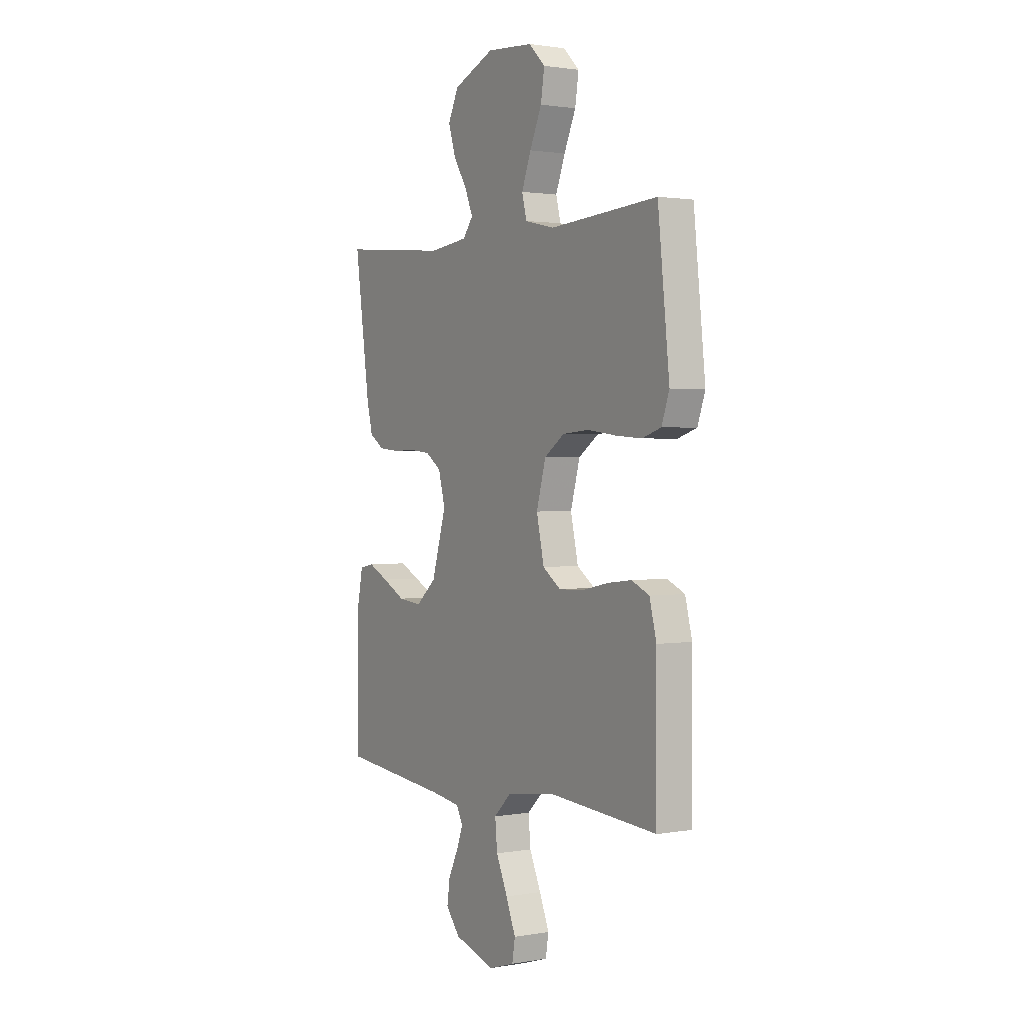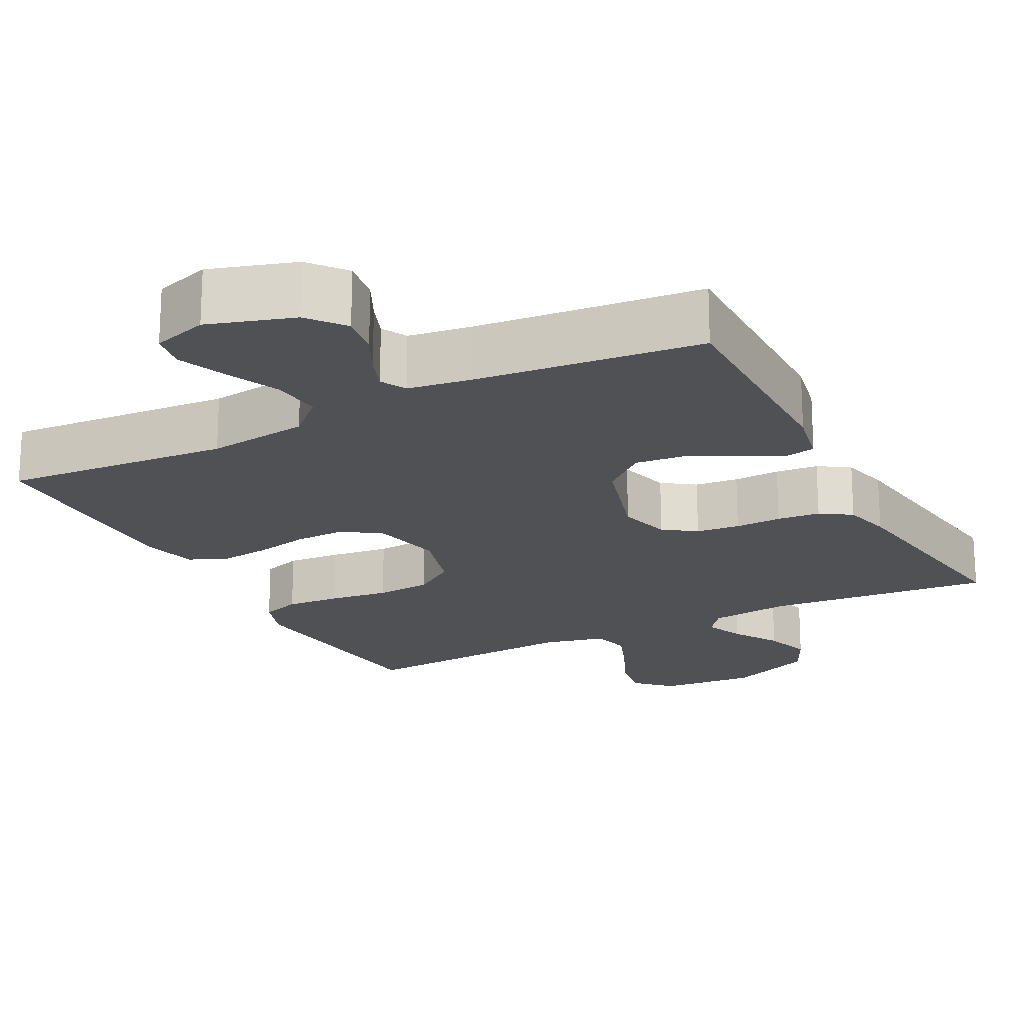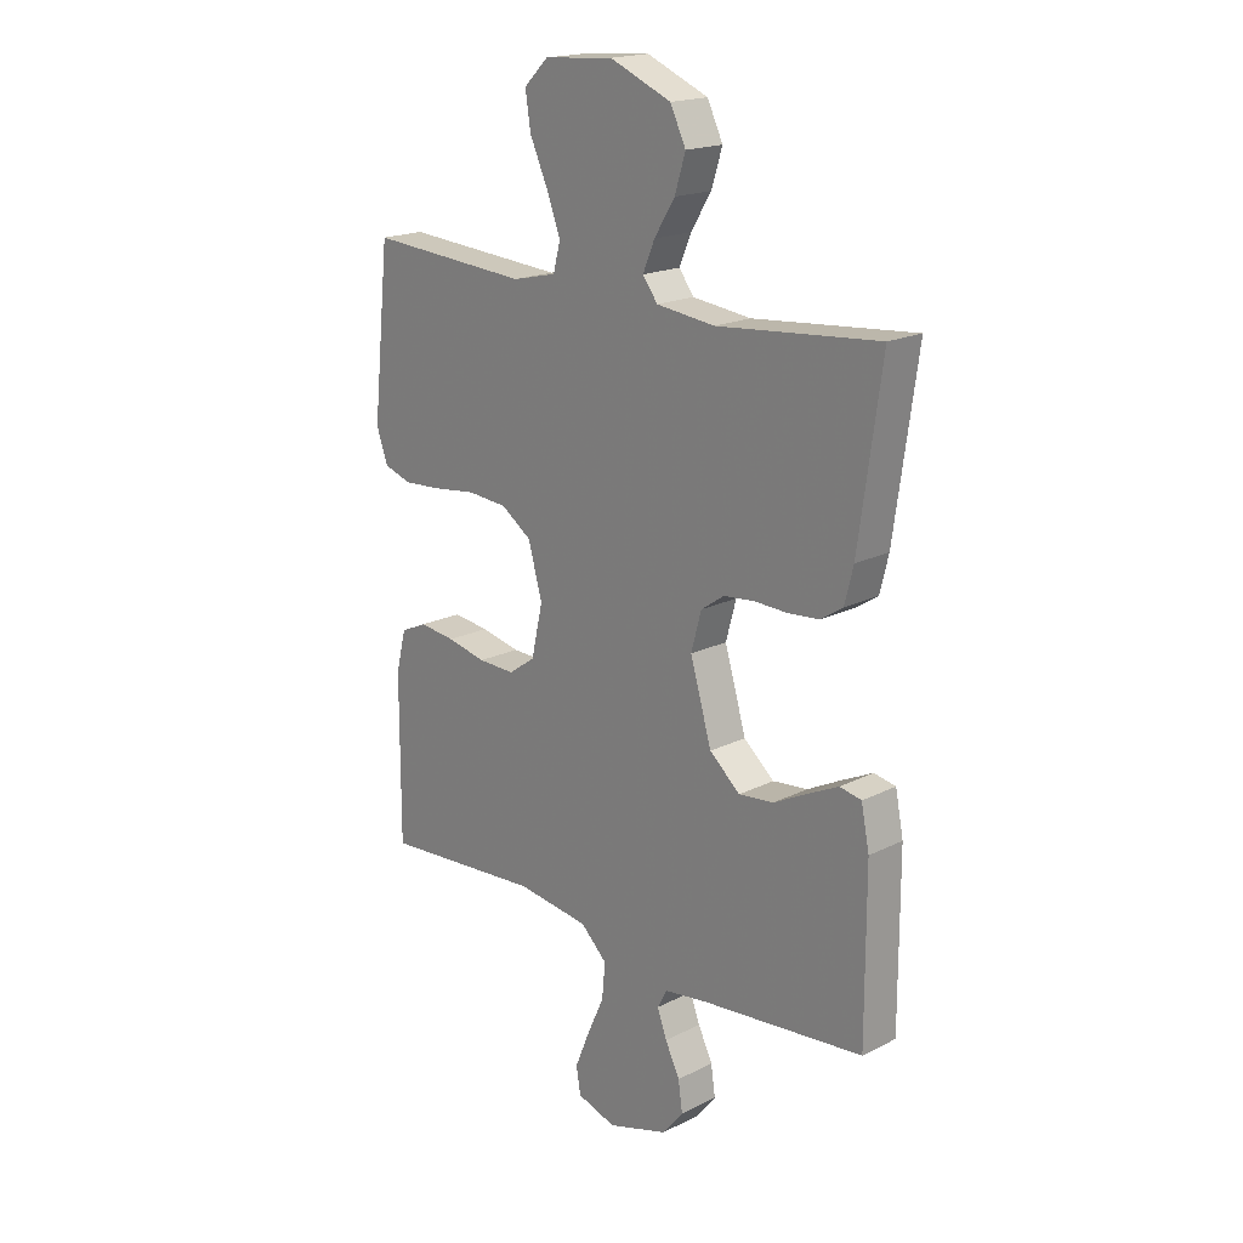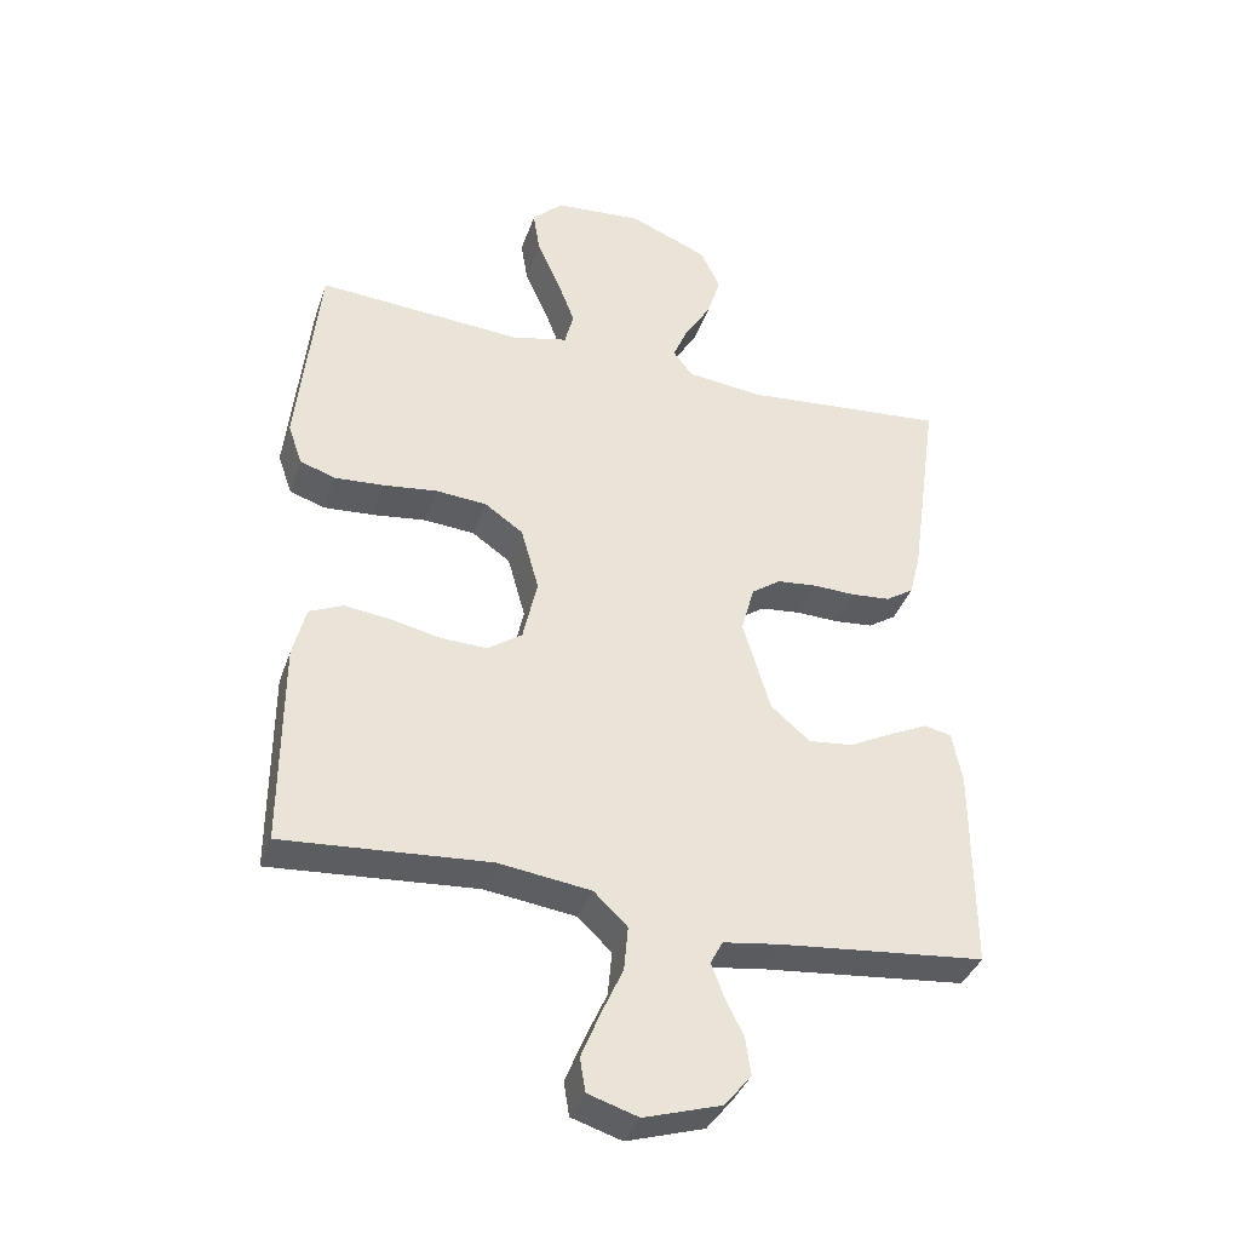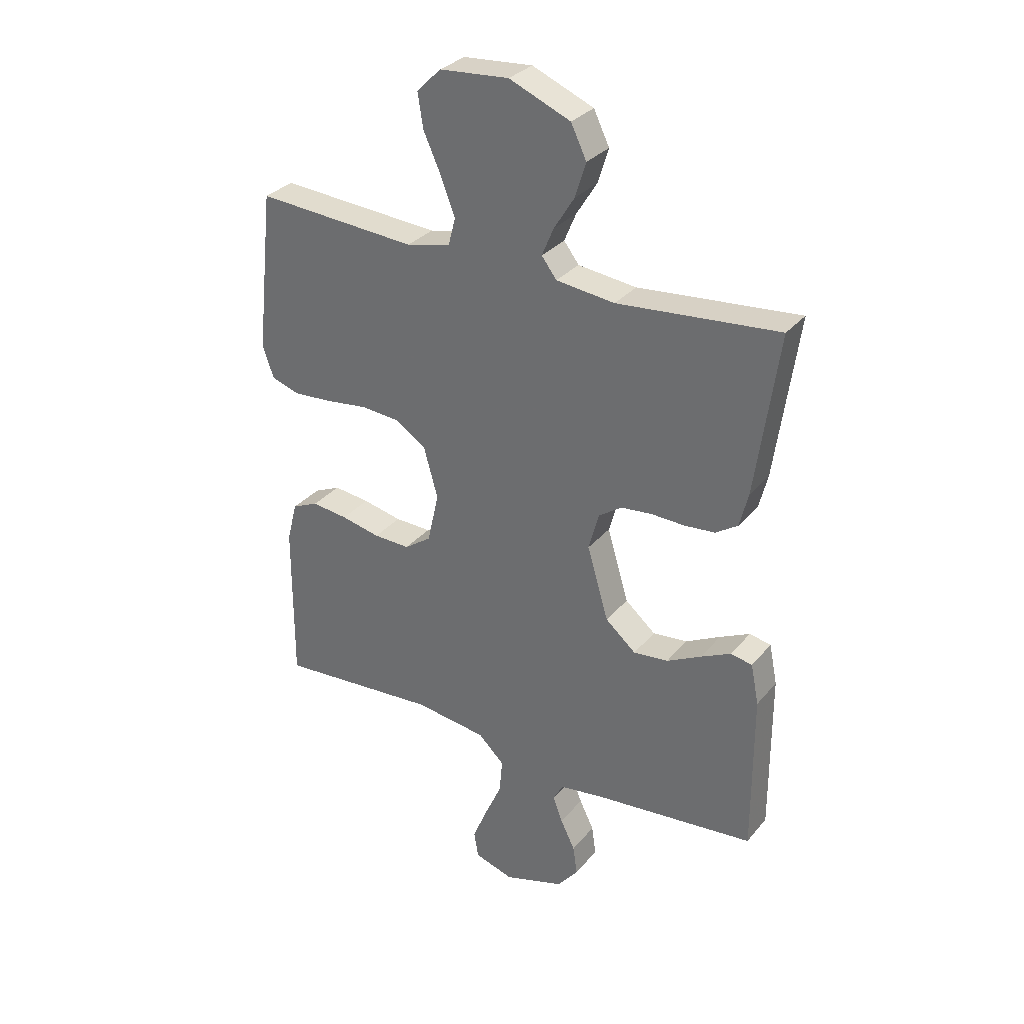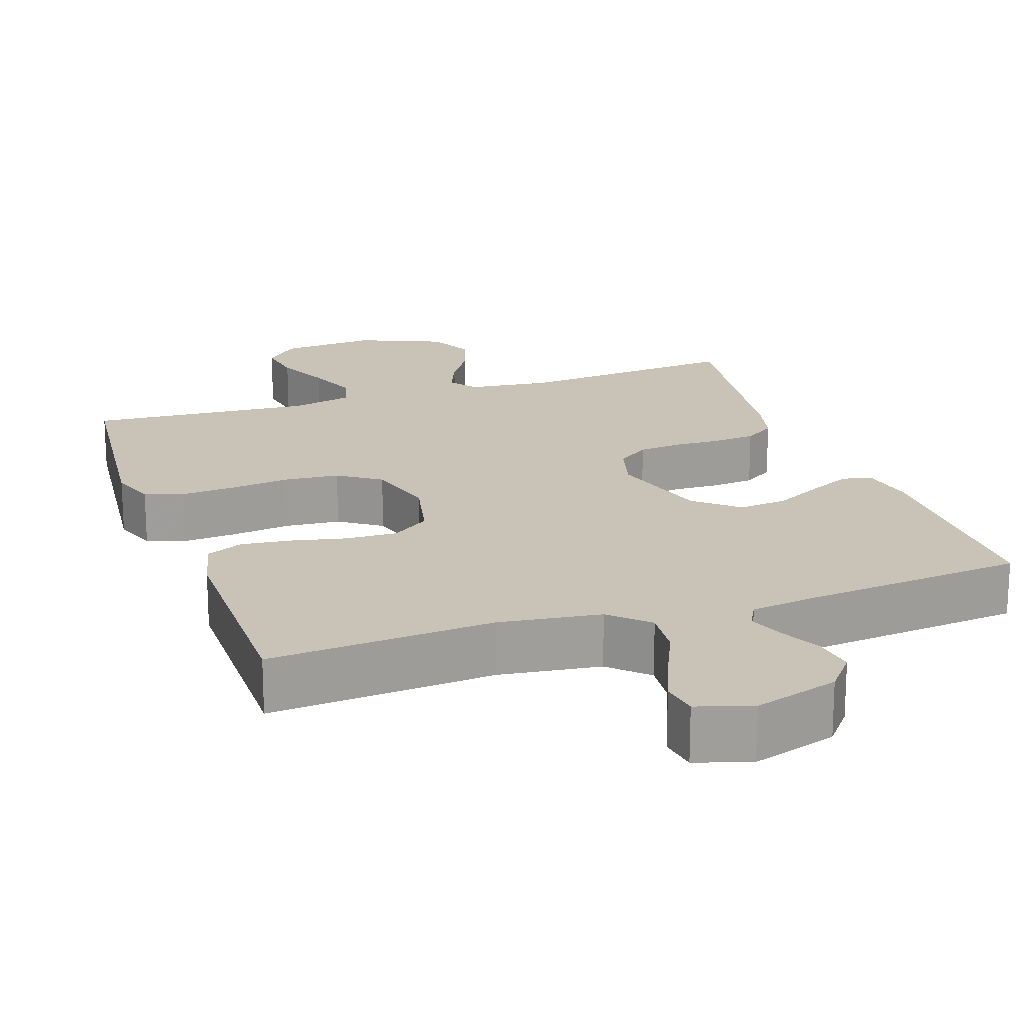
<metadata>
{"format":"obj","ext":"obj","renderer":"f3d","projection":"perspective","resolution":1024,"background":"white","views":[{"elev":1.6,"azim":57.9,"up":"+Z"},{"elev":-19.9,"azim":-152.7,"up":"+Y"},{"elev":18.8,"azim":-133.7,"up":"+Z"},{"elev":-37.5,"azim":162.0,"up":"+Z"},{"elev":31.2,"azim":-147.6,"up":"+Z"},{"elev":19.4,"azim":161.0,"up":"+Y"}]}
</metadata>
<code>
v 0.5 0.07 -0.5
v 0.2 0.07 -0.478
v 0.065 0.07 -0.496
v 0.016 0.07 -0.543
v 0.022 0.07 -0.608
v 0.054 0.07 -0.679
v 0.081 0.07 -0.745
v 0.073 0.07 -0.794
v 0 0.07 -0.817
v -0.113 0.07 -0.782
v -0.152 0.07 -0.734
v -0.144 0.07 -0.679
v -0.117 0.07 -0.624
v -0.099 0.07 -0.576
v -0.117 0.07 -0.542
v -0.2 0.07 -0.53
v -0.5 0.07 -0.5
v -0.499 0.07 -0.2
v -0.484 0.07 -0.125
v -0.444 0.07 -0.117
v -0.388 0.07 -0.144
v -0.324 0.07 -0.177
v -0.259 0.07 -0.184
v -0.202 0.07 -0.135
v -0.162 0.07 0
v -0.181 0.07 0.07
v -0.224 0.07 0.1
v -0.282 0.07 0.106
v -0.344 0.07 0.104
v -0.401 0.07 0.109
v -0.442 0.07 0.136
v -0.458 0.07 0.2
v -0.5 0.07 0.5
v -0.2 0.07 0.473
v -0.091 0.07 0.486
v -0.063 0.07 0.523
v -0.085 0.07 0.575
v -0.123 0.07 0.636
v -0.143 0.07 0.7
v -0.114 0.07 0.76
v 0 0.07 0.808
v 0.129 0.07 0.798
v 0.174 0.07 0.754
v 0.164 0.07 0.69
v 0.131 0.07 0.617
v 0.105 0.07 0.549
v 0.118 0.07 0.498
v 0.2 0.07 0.479
v 0.5 0.07 0.5
v 0.532 0.07 0.2
v 0.511 0.07 0.14
v 0.459 0.07 0.123
v 0.387 0.07 0.128
v 0.308 0.07 0.138
v 0.234 0.07 0.132
v 0.178 0.07 0.093
v 0.152 0.07 0
v 0.173 0.07 -0.094
v 0.223 0.07 -0.129
v 0.291 0.07 -0.127
v 0.364 0.07 -0.111
v 0.431 0.07 -0.103
v 0.48 0.07 -0.125
v 0.499 0.07 -0.2
v 0.5 0 -0.5
v 0.2 0 -0.478
v 0.065 0 -0.496
v 0.016 0 -0.543
v 0.022 0 -0.608
v 0.054 0 -0.679
v 0.081 0 -0.745
v 0.073 0 -0.794
v 0 0 -0.817
v -0.113 0 -0.782
v -0.152 0 -0.734
v -0.144 0 -0.679
v -0.117 0 -0.624
v -0.099 0 -0.576
v -0.117 0 -0.542
v -0.2 0 -0.53
v -0.5 0 -0.5
v -0.499 0 -0.2
v -0.484 0 -0.125
v -0.444 0 -0.117
v -0.388 0 -0.144
v -0.324 0 -0.177
v -0.259 0 -0.184
v -0.202 0 -0.135
v -0.162 0 0
v -0.181 0 0.07
v -0.224 0 0.1
v -0.282 0 0.106
v -0.344 0 0.104
v -0.401 0 0.109
v -0.442 0 0.136
v -0.458 0 0.2
v -0.5 0 0.5
v -0.2 0 0.473
v -0.091 0 0.486
v -0.063 0 0.523
v -0.085 0 0.575
v -0.123 0 0.636
v -0.143 0 0.7
v -0.114 0 0.76
v 0 0 0.808
v 0.129 0 0.798
v 0.174 0 0.754
v 0.164 0 0.69
v 0.131 0 0.617
v 0.105 0 0.549
v 0.118 0 0.498
v 0.2 0 0.479
v 0.5 0 0.5
v 0.532 0 0.2
v 0.511 0 0.14
v 0.459 0 0.123
v 0.387 0 0.128
v 0.308 0 0.138
v 0.234 0 0.132
v 0.178 0 0.093
v 0.152 0 0
v 0.173 0 -0.094
v 0.223 0 -0.129
v 0.291 0 -0.127
v 0.364 0 -0.111
v 0.431 0 -0.103
v 0.48 0 -0.125
v 0.499 0 -0.2
f 64 1 2
f 63 64 2
f 62 63 2
f 61 62 2
f 60 61 2
f 59 60 2 3
f 58 59 3 4
f 57 58 4
f 52 53 54
f 51 52 54
f 50 51 54
f 49 50 54
f 48 49 54
f 47 48 54 55
f 43 44 45
f 42 43 45
f 41 42 45
f 40 41 45
f 39 40 45
f 38 39 45
f 37 38 45
f 36 37 45 46
f 35 36 46 47
f 32 33 34
f 31 32 34
f 30 31 34
f 29 30 34
f 28 29 34
f 47 55 56
f 35 47 56
f 34 35 56
f 28 34 56
f 27 28 56
f 20 21 22
f 19 20 22
f 18 19 22
f 17 18 22
f 16 17 22
f 15 16 22 23
f 14 15 23 24
f 11 12 13
f 10 11 13
f 9 10 13
f 8 9 13
f 7 8 13
f 6 7 13
f 5 6 13
f 4 5 13 14
f 14 24 25
f 4 14 25
f 57 4 25
f 26 27 56 57
f 25 26 57
f 66 65 128
f 66 128 127
f 66 127 126
f 66 126 125
f 66 125 124
f 67 66 124 123
f 68 67 123 122
f 68 122 121
f 118 117 116
f 118 116 115
f 118 115 114
f 118 114 113
f 118 113 112
f 119 118 112 111
f 109 108 107
f 109 107 106
f 109 106 105
f 109 105 104
f 109 104 103
f 109 103 102
f 109 102 101
f 110 109 101 100
f 111 110 100 99
f 98 97 96
f 98 96 95
f 98 95 94
f 98 94 93
f 98 93 92
f 120 119 111
f 120 111 99
f 120 99 98
f 120 98 92
f 120 92 91
f 86 85 84
f 86 84 83
f 86 83 82
f 86 82 81
f 86 81 80
f 87 86 80 79
f 88 87 79 78
f 77 76 75
f 77 75 74
f 77 74 73
f 77 73 72
f 77 72 71
f 77 71 70
f 77 70 69
f 78 77 69 68
f 89 88 78
f 89 78 68
f 89 68 121
f 121 120 91 90
f 121 90 89
f 1 65 66 2
f 2 66 67 3
f 3 67 68 4
f 4 68 69 5
f 5 69 70 6
f 6 70 71 7
f 7 71 72 8
f 8 72 73 9
f 9 73 74 10
f 10 74 75 11
f 11 75 76 12
f 12 76 77 13
f 13 77 78 14
f 14 78 79 15
f 15 79 80 16
f 16 80 81 17
f 17 81 82 18
f 18 82 83 19
f 19 83 84 20
f 20 84 85 21
f 21 85 86 22
f 22 86 87 23
f 23 87 88 24
f 24 88 89 25
f 25 89 90 26
f 26 90 91 27
f 27 91 92 28
f 28 92 93 29
f 29 93 94 30
f 30 94 95 31
f 31 95 96 32
f 32 96 97 33
f 33 97 98 34
f 34 98 99 35
f 35 99 100 36
f 36 100 101 37
f 37 101 102 38
f 38 102 103 39
f 39 103 104 40
f 40 104 105 41
f 41 105 106 42
f 42 106 107 43
f 43 107 108 44
f 44 108 109 45
f 45 109 110 46
f 46 110 111 47
f 47 111 112 48
f 48 112 113 49
f 49 113 114 50
f 50 114 115 51
f 51 115 116 52
f 52 116 117 53
f 53 117 118 54
f 54 118 119 55
f 55 119 120 56
f 56 120 121 57
f 57 121 122 58
f 58 122 123 59
f 59 123 124 60
f 60 124 125 61
f 61 125 126 62
f 62 126 127 63
f 63 127 128 64
f 64 128 65 1

</code>
